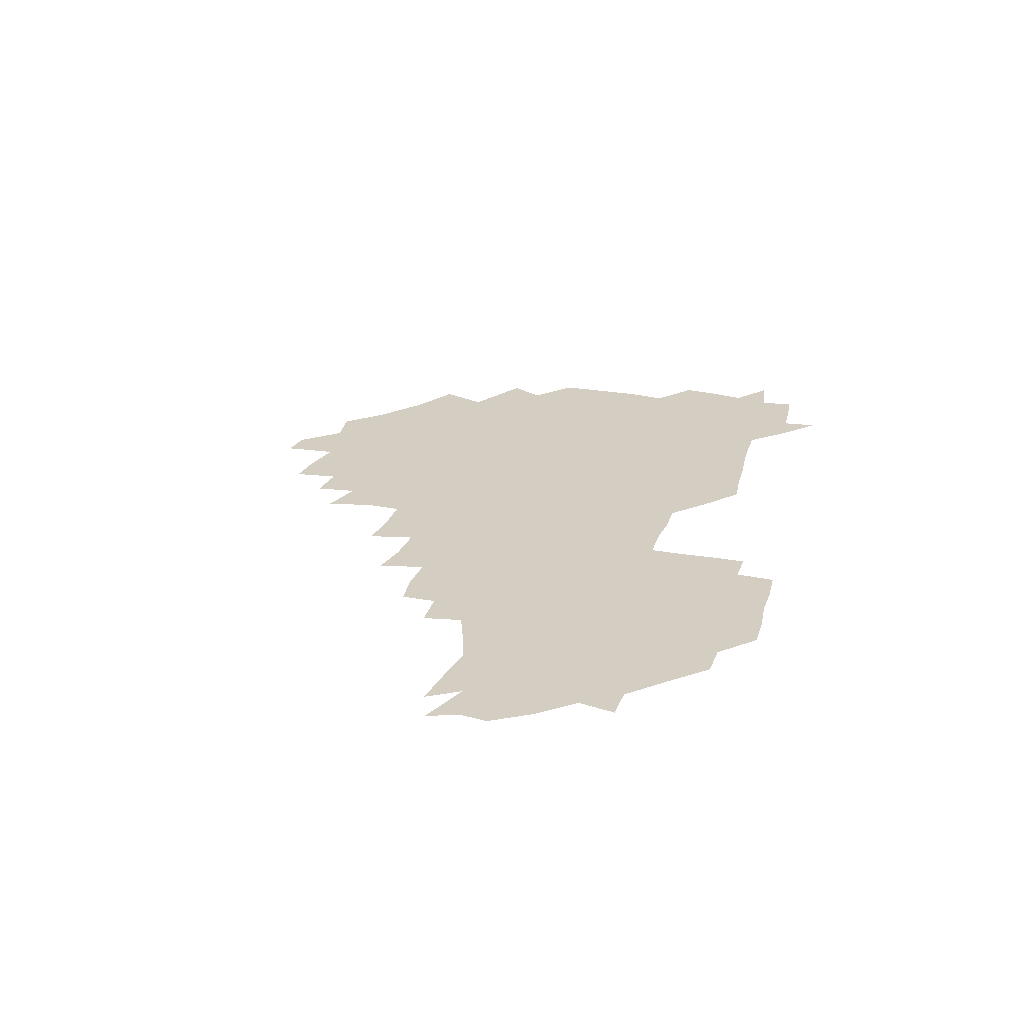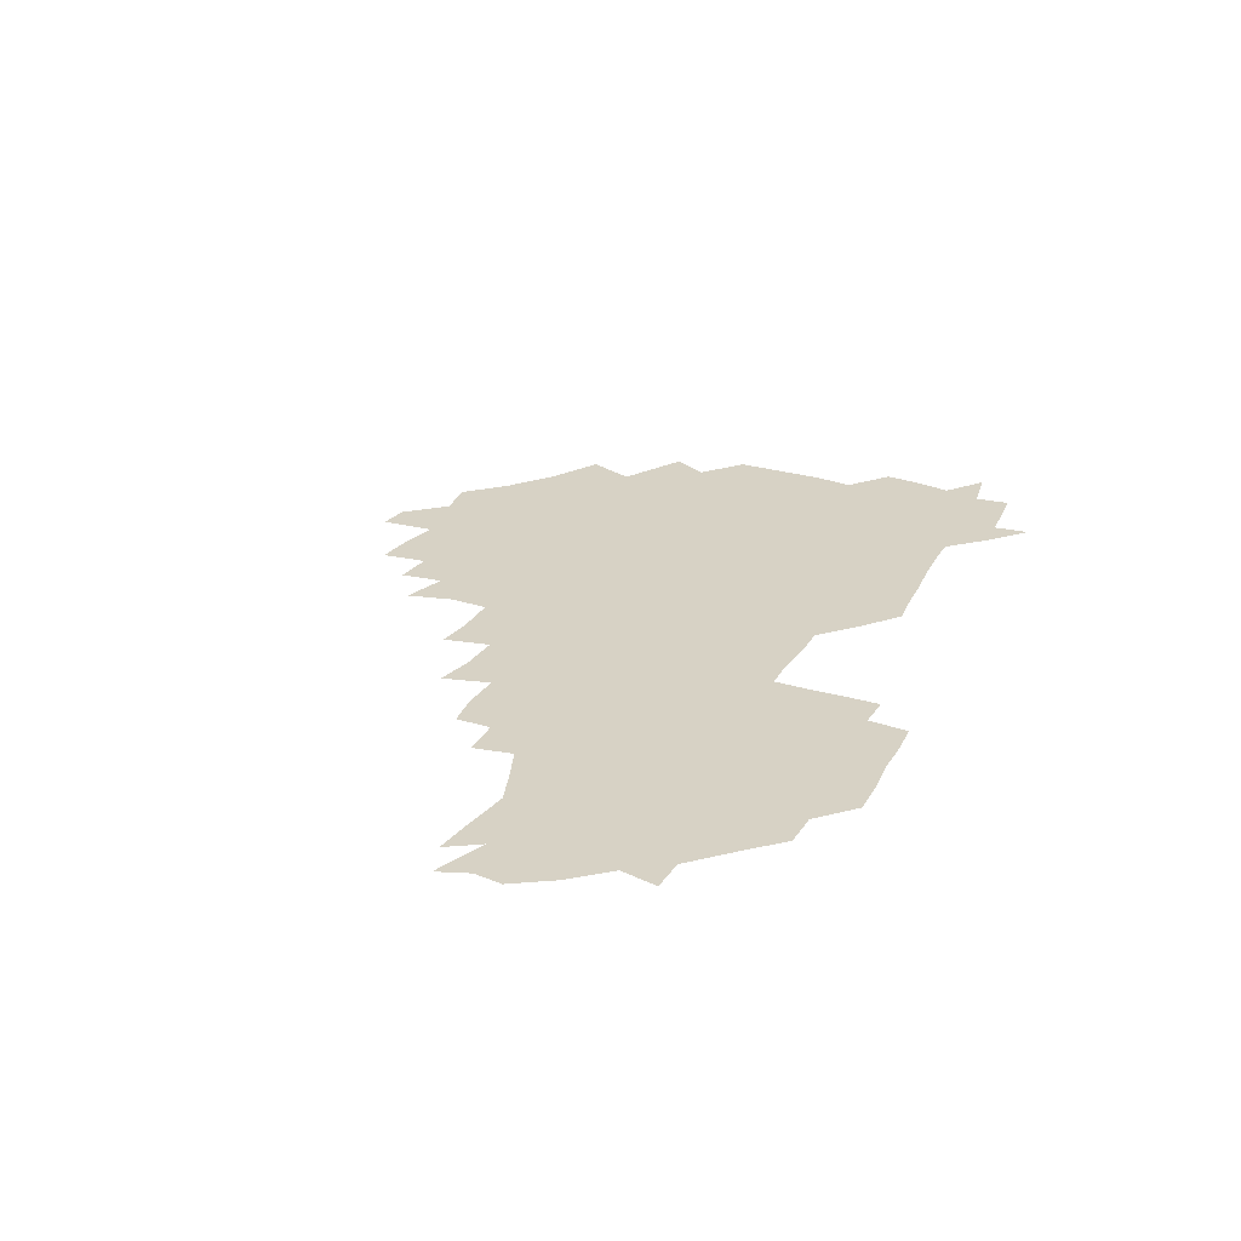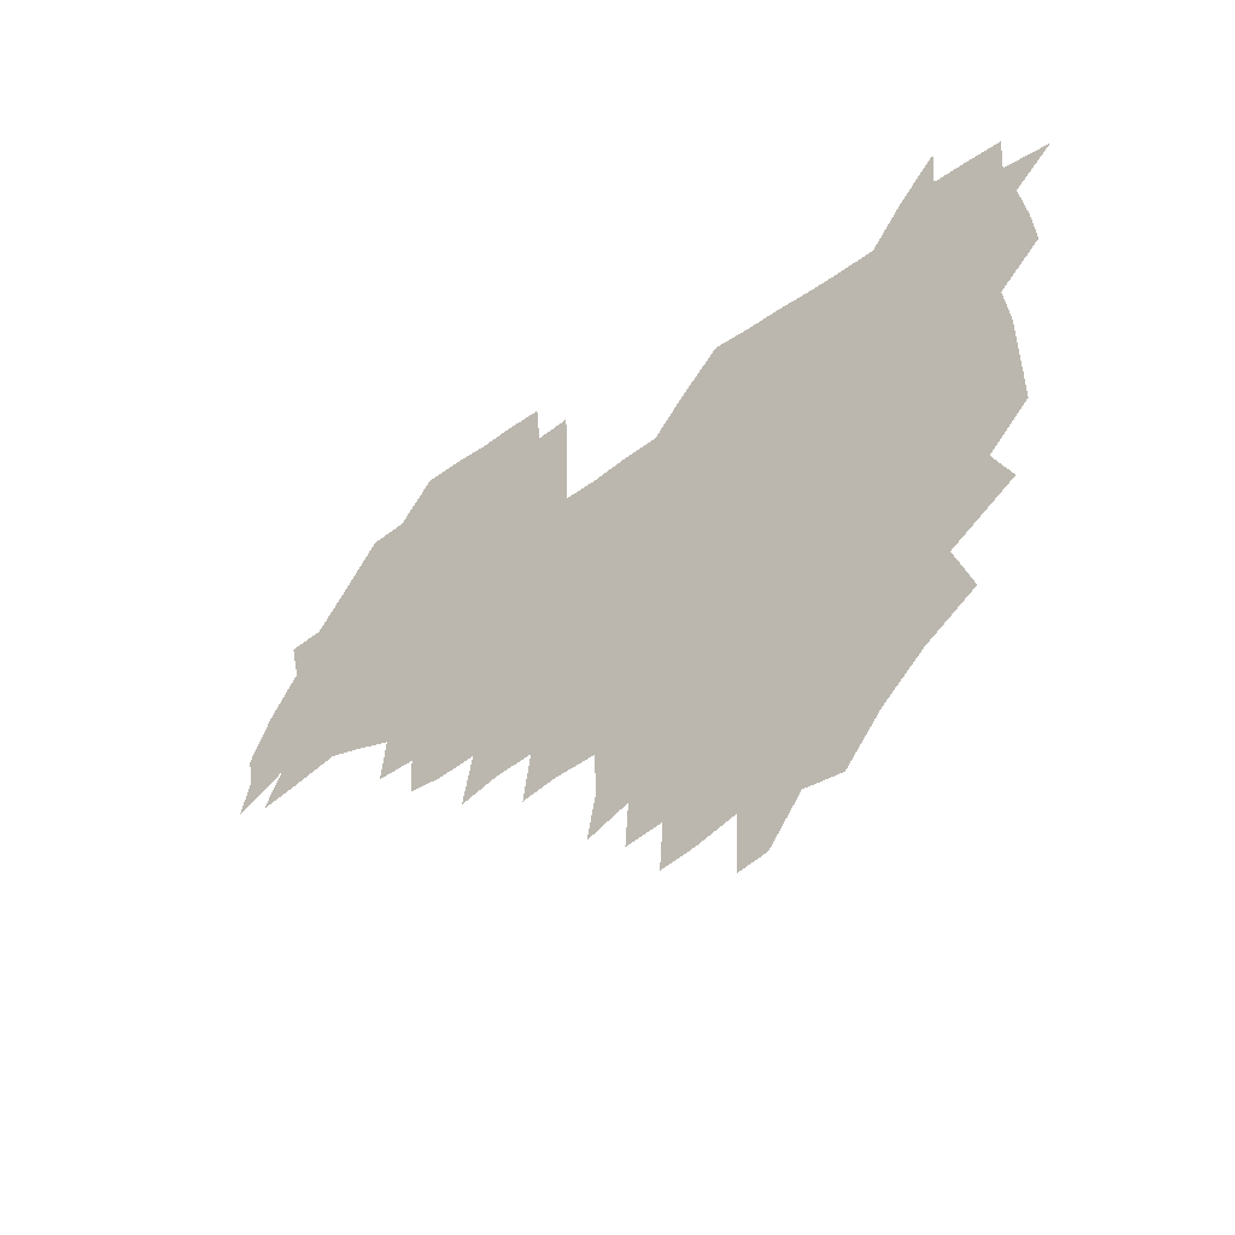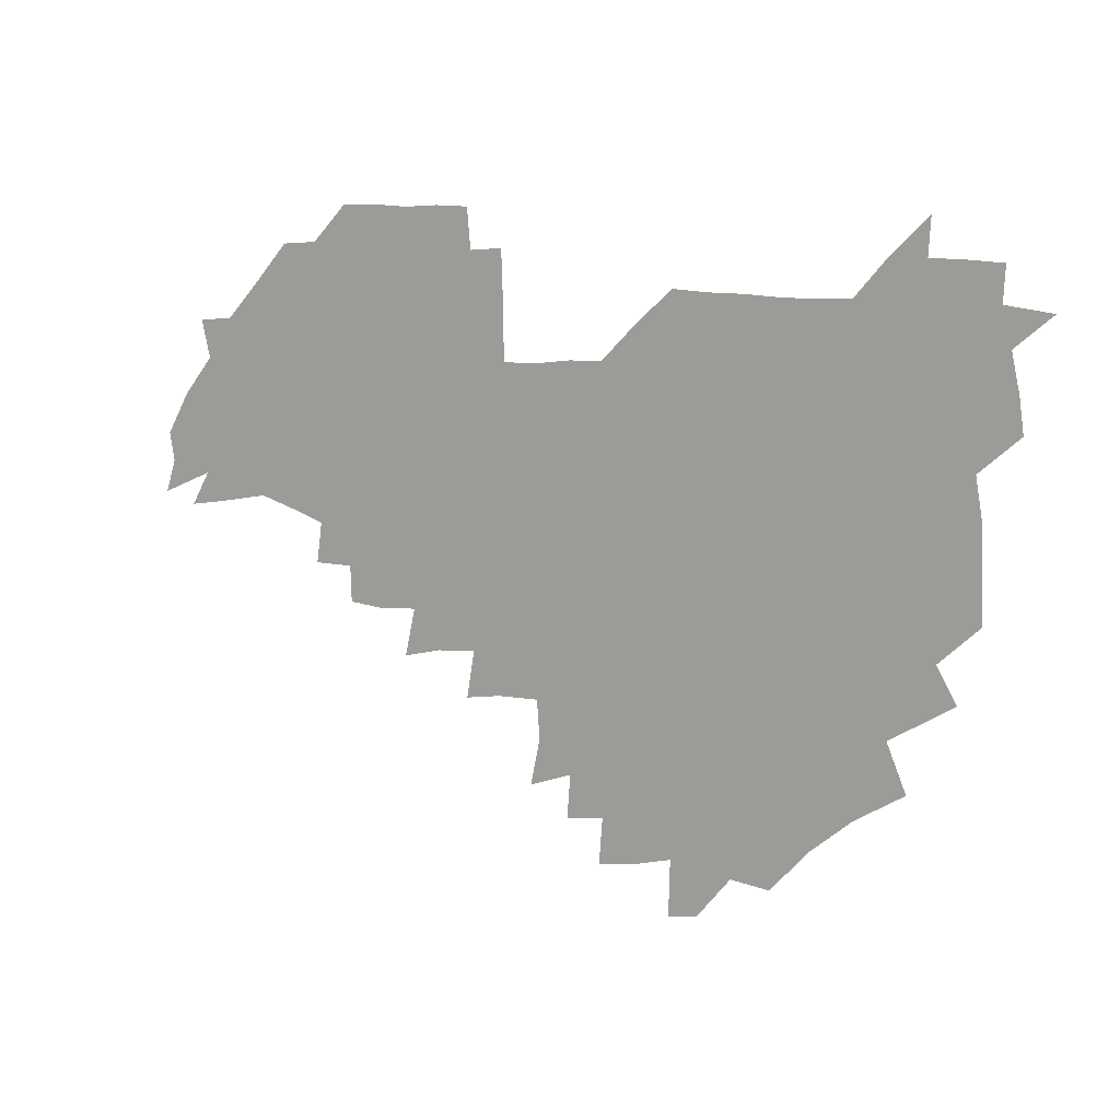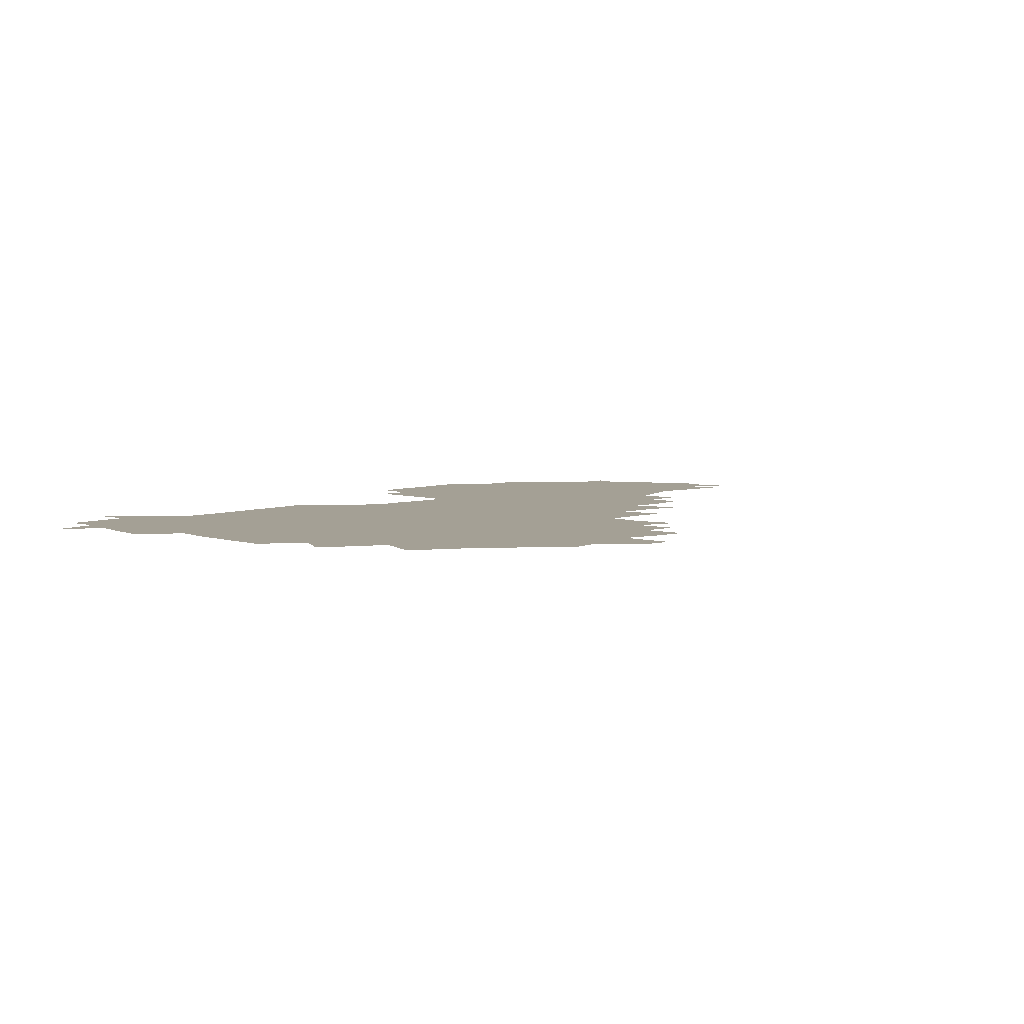
<metadata>
{"format":"obj","ext":"obj","renderer":"f3d","projection":"perspective","resolution":1024,"background":"white","views":[{"elev":25.3,"azim":104.1,"up":"+Z"},{"elev":27.2,"azim":112.7,"up":"+Z"},{"elev":-42.3,"azim":-138.9,"up":"+Y"},{"elev":9.7,"azim":-149.1,"up":"+Y"},{"elev":5.8,"azim":-47.7,"up":"+Z"}]}
</metadata>
<code>
v 209.3 266.9 0
v 219.9 223.4 0
v 221.7 237.4 0
v 225.2 253.8 0
v 229.1 269.5 0
v 228.2 284.1 0
v 233.1 153.4 0
v 233.4 165.7 0
v 233.9 178.5 0
v 234.3 192.3 0
v 237.1 208.7 0
v 239.1 224.7 0
v 239.4 239.7 0
v 240.8 254.9 0
v 242.4 270.3 0
v 242.6 284.9 0
v 241.6 123.2 0
v 250.2 137.9 0
v 253.5 152.2 0
v 254.2 165.9 0
v 252.7 180.1 0
v 252.7 194.7 0
v 252.9 209.5 0
v 255.6 225.3 0
v 254.7 240.2 0
v 254.9 255 0
v 255.7 269.8 0
v 257.5 285.3 0
v 256.6 300.6 0
v 260.7 86.98 0
v 269 106.7 0
v 269.9 122.7 0
v 275.3 138.2 0
v 277.5 152.5 0
v 274.3 166.9 0
v 271 181.2 0
v 267.9 195.5 0
v 269.7 210.4 0
v 270.8 225.4 0
v 270.5 240.4 0
v 271 255.4 0
v 271.9 270.4 0
v 272.5 285.4 0
v 281.9 74.13 0
v 287.8 93.5 0
v 288 108 0
v 288.6 123.2 0
v 290.5 138.3 0
v 289.8 152.1 0
v 291.4 166.7 0
v 288.3 181.4 0
v 286 196.2 0
v 285.6 210.8 0
v 284.4 225.6 0
v 285.2 240.3 0
v 285.3 255.1 0
v 286.4 269.8 0
v 300.4 58.76 0
v 303 78.66 0
v 302.3 92.84 0
v 303.1 108.2 0
v 303.7 123.2 0
v 304.9 138.3 0
v 303.9 152.1 0
v 305.5 166.6 0
v 305.6 180.9 0
v 302.9 196 0
v 302.7 210.6 0
v 301.9 225.5 0
v 300.8 240.3 0
v 301.1 254.9 0
v 301 269.3 0
v 316.1 41.37 0
v 317.7 62.99 0
v 317.7 78.79 0
v 317.5 93.5 0
v 317.6 108.2 0
v 318 123.1 0
v 319.5 138.9 0
v 320 153.2 0
v 319 166.8 0
v 319 181.2 0
v 319.2 195.7 0
v 318.3 210.4 0
v 318.9 225 0
v 317.4 240 0
v 316.5 254.8 0
v 315.9 269.5 0
v 333.1 43.13 0
v 332.5 64.94 0
v 332.5 79.88 0
v 332 93.91 0
v 333 109.9 0
v 332.7 123.8 0
v 332.7 137.9 0
v 332.8 152.5 0
v 333.8 167.5 0
v 333.5 181.3 0
v 333.3 195.6 0
v 332.6 210.4 0
v 332.5 225.1 0
v 332.5 239.8 0
v 332.2 254.4 0
v 330.5 270.2 0
v 347.5 25.86 0
v 346.9 47.57 0
v 346.4 64.7 0
v 346.6 80.43 0
v 346.4 94.03 0
v 346.6 109.8 0
v 346.5 122.9 0
v 346.8 138.1 0
v 347 153.2 0
v 347.1 167.7 0
v 347.2 181.4 0
v 347 195.9 0
v 346.9 210.5 0
v 346.4 225.3 0
v 347.1 239.7 0
v 346.6 254.4 0
v 345.7 270.4 0
v 360.3 23.69 0
v 359.6 46.96 0
v 360.7 61.89 0
v 360.6 79.36 0
v 360.6 94.35 0
v 360.6 109.1 0
v 360.8 123.5 0
v 360.9 138 0
v 361.1 152.5 0
v 361.3 167 0
v 361.2 181.6 0
v 361.3 196.1 0
v 361.3 210.6 0
v 361.4 225.2 0
v 361.2 240 0
v 360.7 255 0
v 360.7 271.3 0
v 361 286 0
v 376.6 42.47 0
v 375.5 61.33 0
v 374.7 80.02 0
v 375 93.61 0
v 375.1 108.1 0
v 375 123.2 0
v 375.6 137.2 0
v 375.7 151.9 0
v 375.5 167.5 0
v 375.6 181.6 0
v 375.7 196.1 0
v 375.8 210.7 0
v 375.8 225.4 0
v 376.4 241.5 0
v 376.5 257.4 0
v 392 40.15 0
v 390.5 59.47 0
v 389.5 77.88 0
v 389.5 92.86 0
v 389.5 107.9 0
v 389.7 122.4 0
v 390.6 136.4 0
v 390.7 151.1 0
v 389.6 167.7 0
v 389.8 181.9 0
v 390.2 196.2 0
v 390.4 210.7 0
v 390.6 225.5 0
v 391.5 242.6 0
v 406.9 57.3 0
v 405.5 75.31 0
v 403.9 92.08 0
v 405.1 106.3 0
v 405.3 121.2 0
v 405.9 135.7 0
v 405.6 151 0
v 405.4 166.3 0
v 405 181.4 0
v 404.8 196.3 0
v 405 210.7 0
v 405.1 225.1 0
v 406.2 242.2 0
v 424.1 68.7 0
v 419.9 88.1 0
v 421.1 104.5 0
v 422.5 118.8 0
v 420.9 135.9 0
v 421 150.5 0
v 420.2 166.4 0
v 419.9 181.3 0
v 419.4 196.4 0
v 419.5 210.7 0
v 419.9 225.3 0
v 421.1 240.3 0
v 439 103.9 0
v 436.9 120.9 0
v 436.7 135.1 0
v 435.9 150.6 0
v 434.9 166.6 0
v 435 181 0
v 433.6 196.6 0
v 434.7 210.8 0
v 434.5 225.1 0
v 436 240.1 0
v 436.6 254.3 0
v 436.8 270.8 0
v 437.4 285.1 0
v 454.7 101.4 0
v 451.4 121.2 0
v 451.2 136.1 0
v 450.4 151.4 0
v 449.7 166.6 0
v 449.5 181.3 0
v 448.7 196.3 0
v 449.5 210.6 0
v 448.7 225 0
v 449.7 239.4 0
v 450.2 254 0
v 451.1 269.5 0
v 451.7 284.1 0
v 453.4 301.2 0
v 468.5 119.7 0
v 465.9 136.7 0
v 465.1 151.8 0
v 463.7 167.6 0
v 463.8 181.9 0
v 464.3 196.3 0
v 463.3 210.9 0
v 461.8 224.7 0
v 464.9 240.2 0
v 465.6 255.1 0
v 465.1 269.1 0
v 465.9 284 0
v 468 301.6 0
v 485.2 115.7 0
v 480.6 136 0
v 479.8 152 0
v 480 166.7 0
v 478.9 181.8 0
v 479.3 196.3 0
v 479.3 210.9 0
v 479 225.6 0
v 480.2 240.6 0
v 479.7 254.9 0
v 480.5 269.8 0
v 481.3 284.9 0
v 482.7 300.8 0
v 497.7 134.6 0
v 495.6 151.7 0
v 494.4 167.3 0
v 493.9 181.9 0
v 494.1 196.3 0
v 494.6 210.9 0
v 494.4 225.6 0
v 494.9 240.4 0
v 495.1 255.1 0
v 496.8 270.7 0
v 496.4 285 0
v 498.6 301.5 0
v 512.5 135.9 0
v 513 151.1 0
v 510.5 167.4 0
v 509.9 182 0
v 507.3 197.1 0
v 507.9 210.8 0
v 510.1 225.8 0
v 509.5 240.3 0
v 509.9 255 0
v 512.1 270.7 0
v 510.4 284.6 0
v 513.7 301.1 0
v 530.1 151.1 0
v 527.7 168.2 0
v 525.6 182.7 0
v 525.4 196.9 0
v 523.6 211.3 0
v 524.4 225.7 0
v 523.1 240.2 0
v 524.1 254.5 0
v 525.8 270 0
v 528.6 285.9 0
v 542.7 173.2 0
v 540.2 184.5 0
v 539.3 197.7 0
v 538.1 211.6 0
v 537.7 225.6 0
v 541.1 240.3 0
v 539.9 254.7 0
v 541.6 269.5 0
v 544.3 284.9 0
v 558.2 177.7 0
v 555.4 187.3 0
v 553.4 198.7 0
v 552.8 211.6 0
v 554.1 225.3 0
v 556.4 239.5 0
v 556.7 254.2 0
v 558.9 268.8 0
v 581.3 173.5 0
v 569 188.4 0
v 567.9 199.2 0
v 568 211.2 0
v 570 224.2 0
v 570.1 238.3 0
v 574.1 252.8 0
v 596.5 171.2 0
v 588.3 185.4 0
v 584.5 198.1 0
v 583 210.4 0
v 584 221.9 0
v 585.5 235.4 0
v 589.4 251.6 0
v 611.3 175.8 0
v 606.8 189.5 0
v 608.9 201.8 0
v 598.7 219.4 0
f 4 5 1
f 11 12 2
f 2 12 3
f 12 13 3
f 3 13 4
f 13 14 4
f 4 14 5
f 14 15 5
f 5 15 6
f 15 16 6
f 18 19 7
f 7 19 8
f 19 20 8
f 8 20 9
f 20 21 9
f 9 21 10
f 21 22 10
f 10 22 11
f 22 23 11
f 11 23 12
f 23 24 12
f 12 24 13
f 24 25 13
f 13 25 14
f 25 26 14
f 14 26 15
f 26 27 15
f 15 27 16
f 27 28 16
f 31 32 17
f 17 32 18
f 32 33 18
f 18 33 19
f 33 34 19
f 19 34 20
f 34 35 20
f 20 35 21
f 35 36 21
f 21 36 22
f 36 37 22
f 22 37 23
f 37 38 23
f 23 38 24
f 38 39 24
f 24 39 25
f 39 40 25
f 25 40 26
f 40 41 26
f 26 41 27
f 41 42 27
f 27 42 28
f 42 43 28
f 28 43 29
f 44 45 30
f 30 45 31
f 45 46 31
f 31 46 32
f 46 47 32
f 32 47 33
f 47 48 33
f 33 48 34
f 48 49 34
f 34 49 35
f 49 50 35
f 35 50 36
f 50 51 36
f 36 51 37
f 51 52 37
f 37 52 38
f 52 53 38
f 38 53 39
f 53 54 39
f 39 54 40
f 54 55 40
f 40 55 41
f 55 56 41
f 41 56 42
f 56 57 42
f 42 57 43
f 58 59 44
f 44 59 45
f 59 60 45
f 45 60 46
f 60 61 46
f 46 61 47
f 61 62 47
f 47 62 48
f 62 63 48
f 48 63 49
f 63 64 49
f 49 64 50
f 64 65 50
f 50 65 51
f 65 66 51
f 51 66 52
f 66 67 52
f 52 67 53
f 67 68 53
f 53 68 54
f 68 69 54
f 54 69 55
f 69 70 55
f 55 70 56
f 70 71 56
f 56 71 57
f 71 72 57
f 73 74 58
f 58 74 59
f 74 75 59
f 59 75 60
f 75 76 60
f 60 76 61
f 76 77 61
f 61 77 62
f 77 78 62
f 62 78 63
f 78 79 63
f 63 79 64
f 79 80 64
f 64 80 65
f 80 81 65
f 65 81 66
f 81 82 66
f 66 82 67
f 82 83 67
f 67 83 68
f 83 84 68
f 68 84 69
f 84 85 69
f 69 85 70
f 85 86 70
f 70 86 71
f 86 87 71
f 71 87 72
f 87 88 72
f 73 89 74
f 89 90 74
f 74 90 75
f 90 91 75
f 75 91 76
f 91 92 76
f 76 92 77
f 92 93 77
f 77 93 78
f 93 94 78
f 78 94 79
f 94 95 79
f 79 95 80
f 95 96 80
f 80 96 81
f 96 97 81
f 81 97 82
f 97 98 82
f 82 98 83
f 98 99 83
f 83 99 84
f 99 100 84
f 84 100 85
f 100 101 85
f 85 101 86
f 101 102 86
f 86 102 87
f 102 103 87
f 87 103 88
f 103 104 88
f 105 106 89
f 89 106 90
f 106 107 90
f 90 107 91
f 107 108 91
f 91 108 92
f 108 109 92
f 92 109 93
f 109 110 93
f 93 110 94
f 110 111 94
f 94 111 95
f 111 112 95
f 95 112 96
f 112 113 96
f 96 113 97
f 113 114 97
f 97 114 98
f 114 115 98
f 98 115 99
f 115 116 99
f 99 116 100
f 116 117 100
f 100 117 101
f 117 118 101
f 101 118 102
f 118 119 102
f 102 119 103
f 119 120 103
f 103 120 104
f 120 121 104
f 105 122 106
f 122 123 106
f 106 123 107
f 123 124 107
f 107 124 108
f 124 125 108
f 108 125 109
f 125 126 109
f 109 126 110
f 126 127 110
f 110 127 111
f 127 128 111
f 111 128 112
f 128 129 112
f 112 129 113
f 129 130 113
f 113 130 114
f 130 131 114
f 114 131 115
f 131 132 115
f 115 132 116
f 132 133 116
f 116 133 117
f 133 134 117
f 117 134 118
f 134 135 118
f 118 135 119
f 135 136 119
f 119 136 120
f 136 137 120
f 120 137 121
f 137 138 121
f 123 140 124
f 140 141 124
f 124 141 125
f 141 142 125
f 125 142 126
f 142 143 126
f 126 143 127
f 143 144 127
f 127 144 128
f 144 145 128
f 128 145 129
f 145 146 129
f 129 146 130
f 146 147 130
f 130 147 131
f 147 148 131
f 131 148 132
f 148 149 132
f 132 149 133
f 149 150 133
f 133 150 134
f 150 151 134
f 134 151 135
f 151 152 135
f 135 152 136
f 152 153 136
f 136 153 137
f 153 154 137
f 137 154 138
f 140 155 141
f 155 156 141
f 141 156 142
f 156 157 142
f 142 157 143
f 157 158 143
f 143 158 144
f 158 159 144
f 144 159 145
f 159 160 145
f 145 160 146
f 160 161 146
f 146 161 147
f 161 162 147
f 147 162 148
f 162 163 148
f 148 163 149
f 163 164 149
f 149 164 150
f 164 165 150
f 150 165 151
f 165 166 151
f 151 166 152
f 166 167 152
f 152 167 153
f 167 168 153
f 153 168 154
f 156 169 157
f 169 170 157
f 157 170 158
f 170 171 158
f 158 171 159
f 171 172 159
f 159 172 160
f 172 173 160
f 160 173 161
f 173 174 161
f 161 174 162
f 174 175 162
f 162 175 163
f 175 176 163
f 163 176 164
f 176 177 164
f 164 177 165
f 177 178 165
f 165 178 166
f 178 179 166
f 166 179 167
f 179 180 167
f 167 180 168
f 180 181 168
f 170 182 171
f 182 183 171
f 171 183 172
f 183 184 172
f 172 184 173
f 184 185 173
f 173 185 174
f 185 186 174
f 174 186 175
f 186 187 175
f 175 187 176
f 187 188 176
f 176 188 177
f 188 189 177
f 177 189 178
f 189 190 178
f 178 190 179
f 190 191 179
f 179 191 180
f 191 192 180
f 180 192 181
f 192 193 181
f 184 194 185
f 194 195 185
f 185 195 186
f 195 196 186
f 186 196 187
f 196 197 187
f 187 197 188
f 197 198 188
f 188 198 189
f 198 199 189
f 189 199 190
f 199 200 190
f 190 200 191
f 200 201 191
f 191 201 192
f 201 202 192
f 192 202 193
f 202 203 193
f 194 207 195
f 207 208 195
f 195 208 196
f 208 209 196
f 196 209 197
f 209 210 197
f 197 210 198
f 210 211 198
f 198 211 199
f 211 212 199
f 199 212 200
f 212 213 200
f 200 213 201
f 213 214 201
f 201 214 202
f 214 215 202
f 202 215 203
f 215 216 203
f 203 216 204
f 216 217 204
f 204 217 205
f 217 218 205
f 205 218 206
f 218 219 206
f 208 221 209
f 221 222 209
f 209 222 210
f 222 223 210
f 210 223 211
f 223 224 211
f 211 224 212
f 224 225 212
f 212 225 213
f 225 226 213
f 213 226 214
f 226 227 214
f 214 227 215
f 227 228 215
f 215 228 216
f 228 229 216
f 216 229 217
f 229 230 217
f 217 230 218
f 230 231 218
f 218 231 219
f 231 232 219
f 219 232 220
f 232 233 220
f 221 234 222
f 234 235 222
f 222 235 223
f 235 236 223
f 223 236 224
f 236 237 224
f 224 237 225
f 237 238 225
f 225 238 226
f 238 239 226
f 226 239 227
f 239 240 227
f 227 240 228
f 240 241 228
f 228 241 229
f 241 242 229
f 229 242 230
f 242 243 230
f 230 243 231
f 243 244 231
f 231 244 232
f 244 245 232
f 232 245 233
f 245 246 233
f 235 247 236
f 247 248 236
f 236 248 237
f 248 249 237
f 237 249 238
f 249 250 238
f 238 250 239
f 250 251 239
f 239 251 240
f 251 252 240
f 240 252 241
f 252 253 241
f 241 253 242
f 253 254 242
f 242 254 243
f 254 255 243
f 243 255 244
f 255 256 244
f 244 256 245
f 256 257 245
f 245 257 246
f 257 258 246
f 247 259 248
f 259 260 248
f 248 260 249
f 260 261 249
f 249 261 250
f 261 262 250
f 250 262 251
f 262 263 251
f 251 263 252
f 263 264 252
f 252 264 253
f 264 265 253
f 253 265 254
f 265 266 254
f 254 266 255
f 266 267 255
f 255 267 256
f 267 268 256
f 256 268 257
f 268 269 257
f 257 269 258
f 269 270 258
f 260 271 261
f 271 272 261
f 261 272 262
f 272 273 262
f 262 273 263
f 273 274 263
f 263 274 264
f 274 275 264
f 264 275 265
f 275 276 265
f 265 276 266
f 276 277 266
f 266 277 267
f 277 278 267
f 267 278 268
f 278 279 268
f 268 279 269
f 279 280 269
f 269 280 270
f 272 281 273
f 281 282 273
f 273 282 274
f 282 283 274
f 274 283 275
f 283 284 275
f 275 284 276
f 284 285 276
f 276 285 277
f 285 286 277
f 277 286 278
f 286 287 278
f 278 287 279
f 287 288 279
f 279 288 280
f 288 289 280
f 281 290 282
f 290 291 282
f 282 291 283
f 291 292 283
f 283 292 284
f 292 293 284
f 284 293 285
f 293 294 285
f 285 294 286
f 294 295 286
f 286 295 287
f 295 296 287
f 287 296 288
f 296 297 288
f 288 297 289
f 290 298 291
f 298 299 291
f 291 299 292
f 299 300 292
f 292 300 293
f 300 301 293
f 293 301 294
f 301 302 294
f 294 302 295
f 302 303 295
f 295 303 296
f 303 304 296
f 296 304 297
f 298 305 299
f 305 306 299
f 299 306 300
f 306 307 300
f 300 307 301
f 307 308 301
f 301 308 302
f 308 309 302
f 302 309 303
f 309 310 303
f 303 310 304
f 310 311 304
f 306 312 307
f 312 313 307
f 307 313 308
f 313 314 308
f 308 314 309
f 314 315 309
f 309 315 310

</code>
